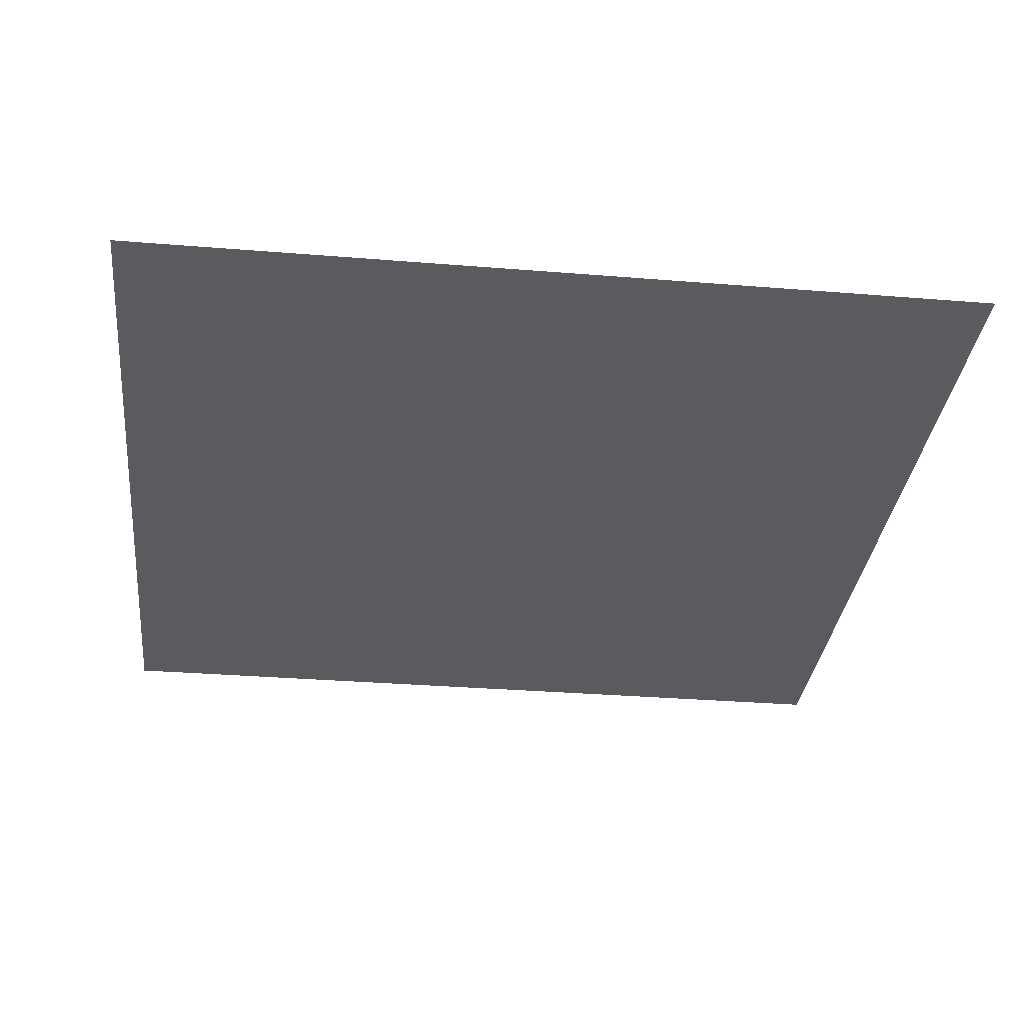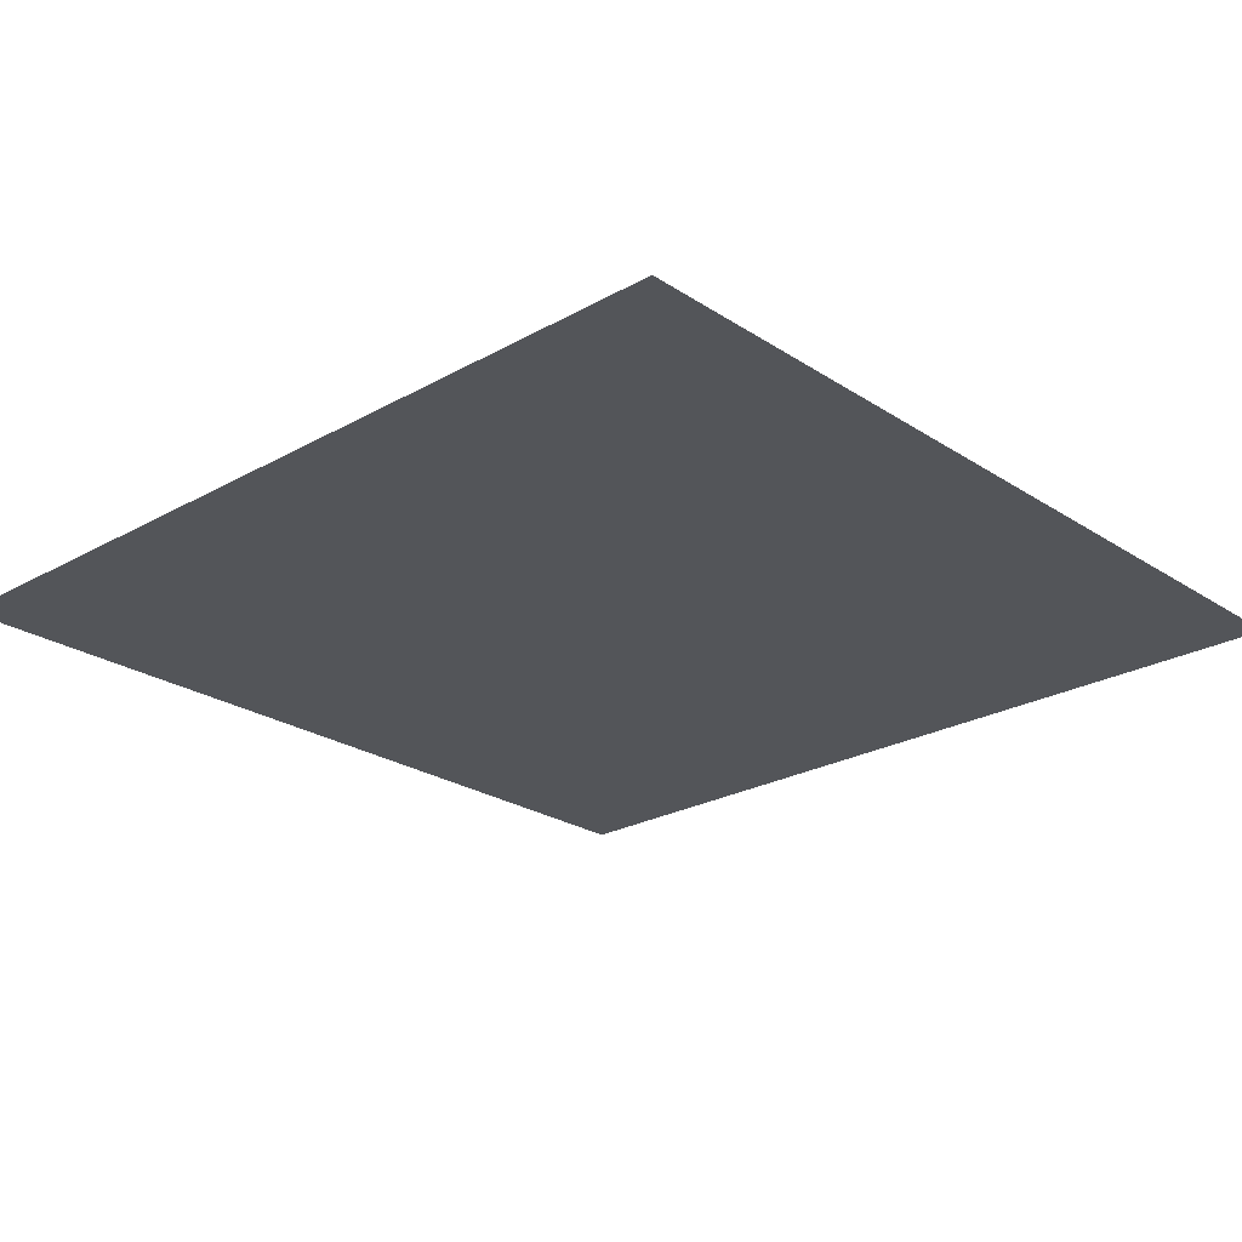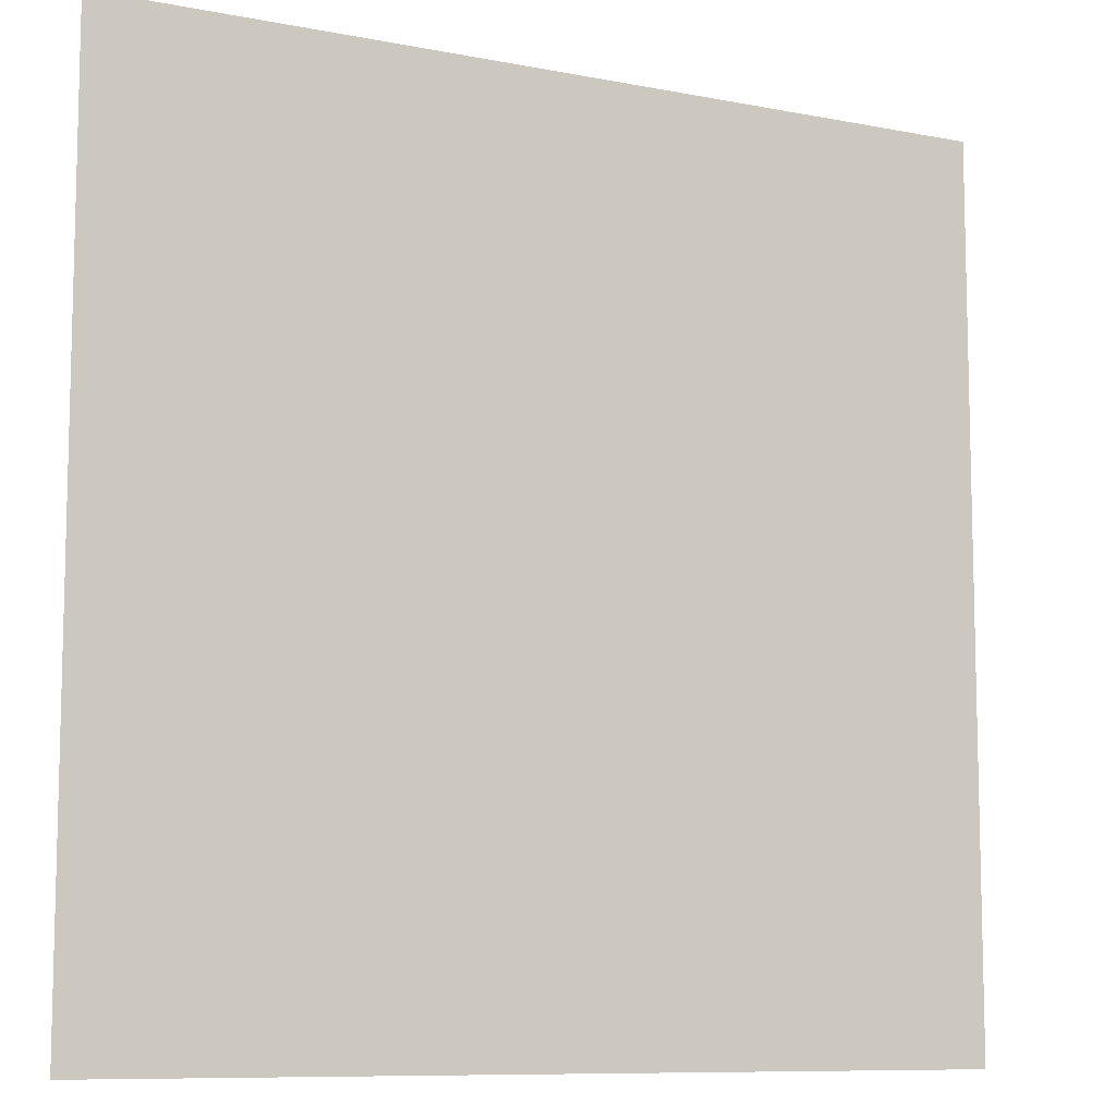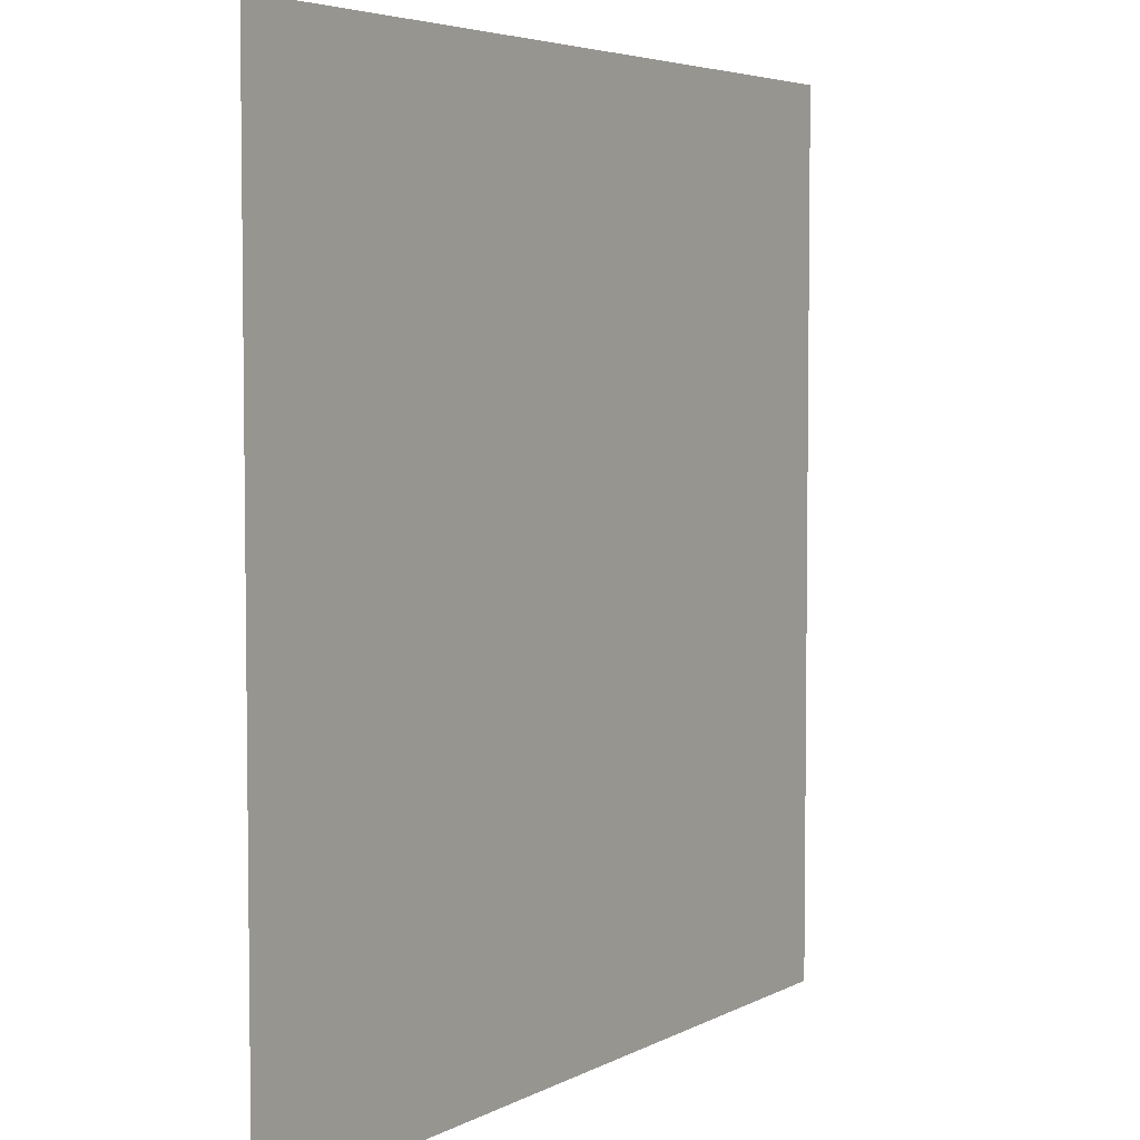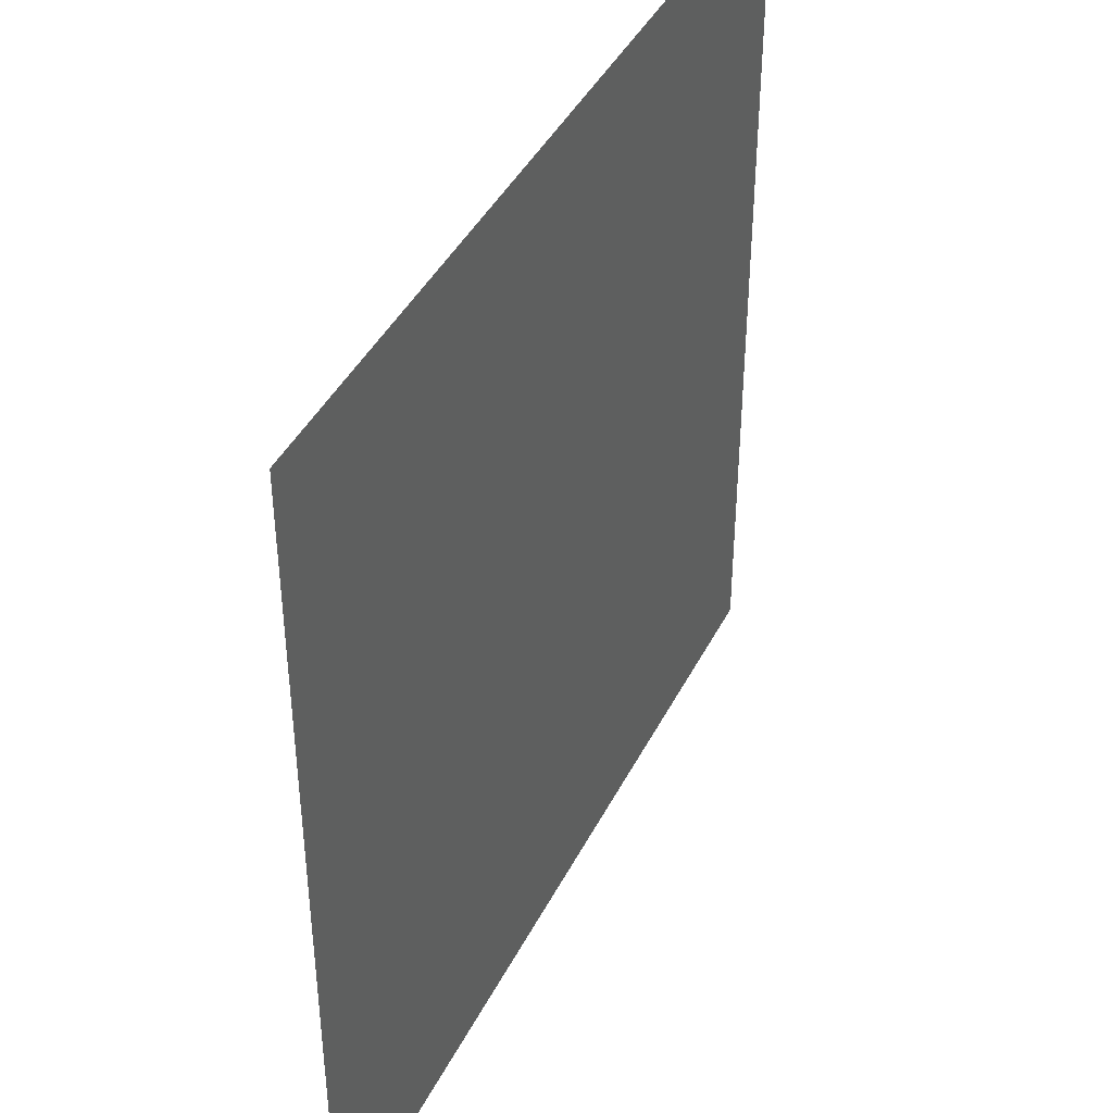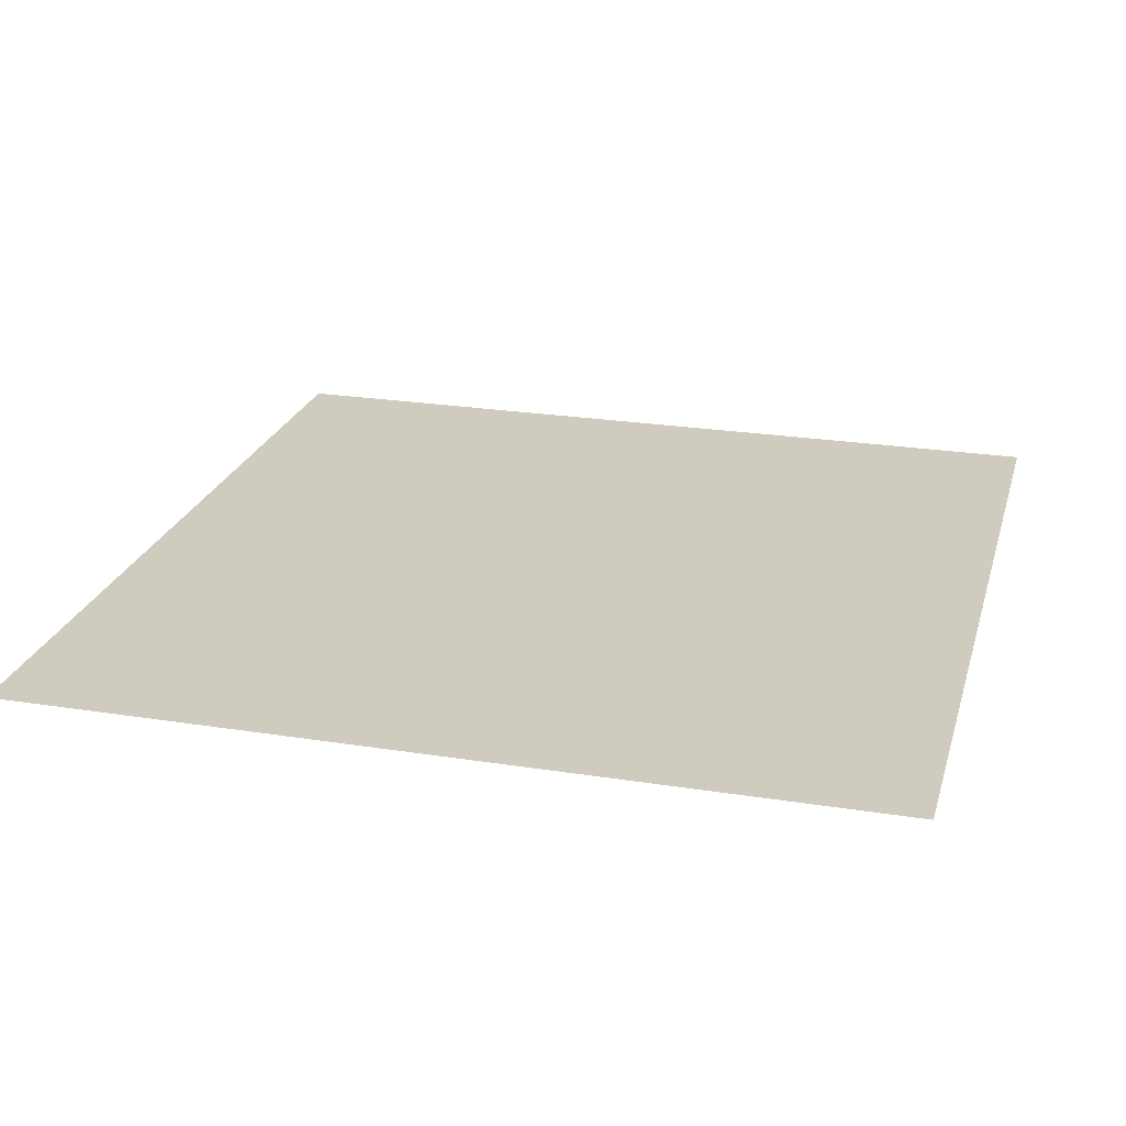
<metadata>
{"format":"obj","ext":"obj","renderer":"f3d","projection":"perspective","resolution":1024,"background":"white","views":[{"elev":-32.7,"azim":173.6,"up":"+Y"},{"elev":-24.1,"azim":-137.1,"up":"+Y"},{"elev":-9.3,"azim":-27.4,"up":"+Z"},{"elev":4.7,"azim":121.9,"up":"+Z"},{"elev":42.3,"azim":-64.7,"up":"+Z"},{"elev":23.7,"azim":-75.1,"up":"+Y"}]}
</metadata>
<code>
o world_root
v 30 0 30
v 30 0 -30
v -30 0 30
v -30 0 -30
f 1/1 2/1 3/1
f 4/1 3/1 2/1

</code>
